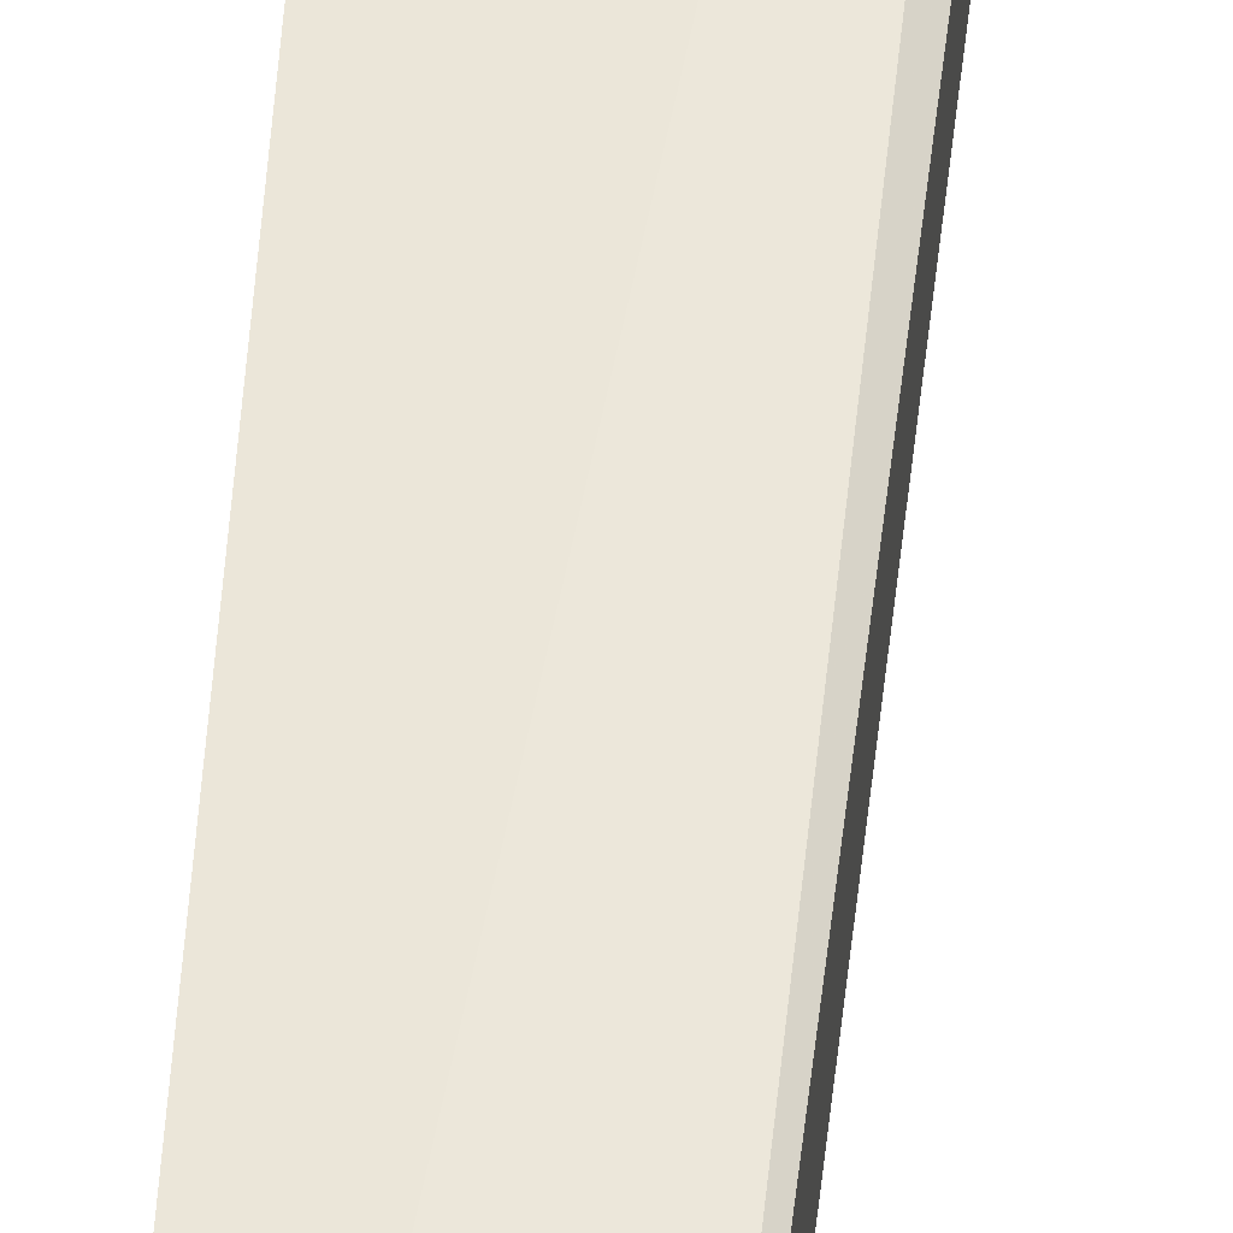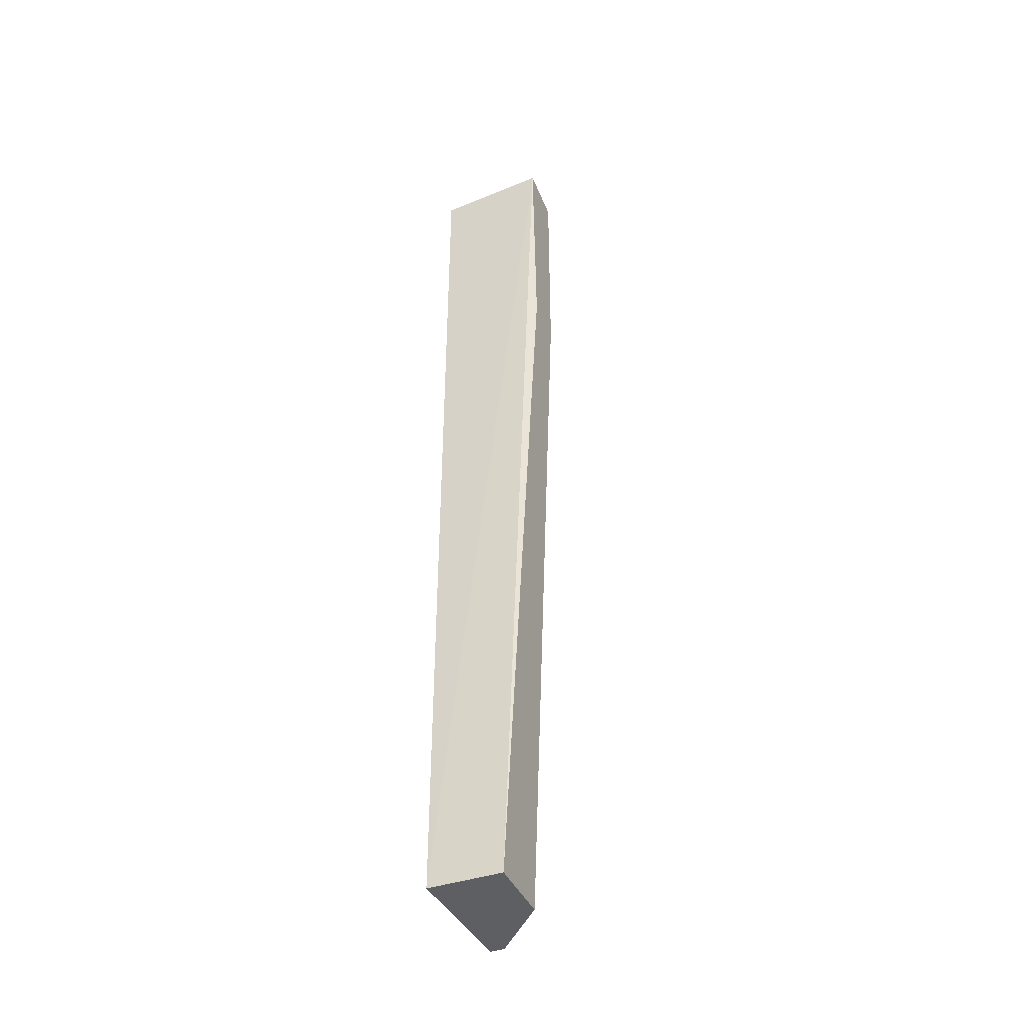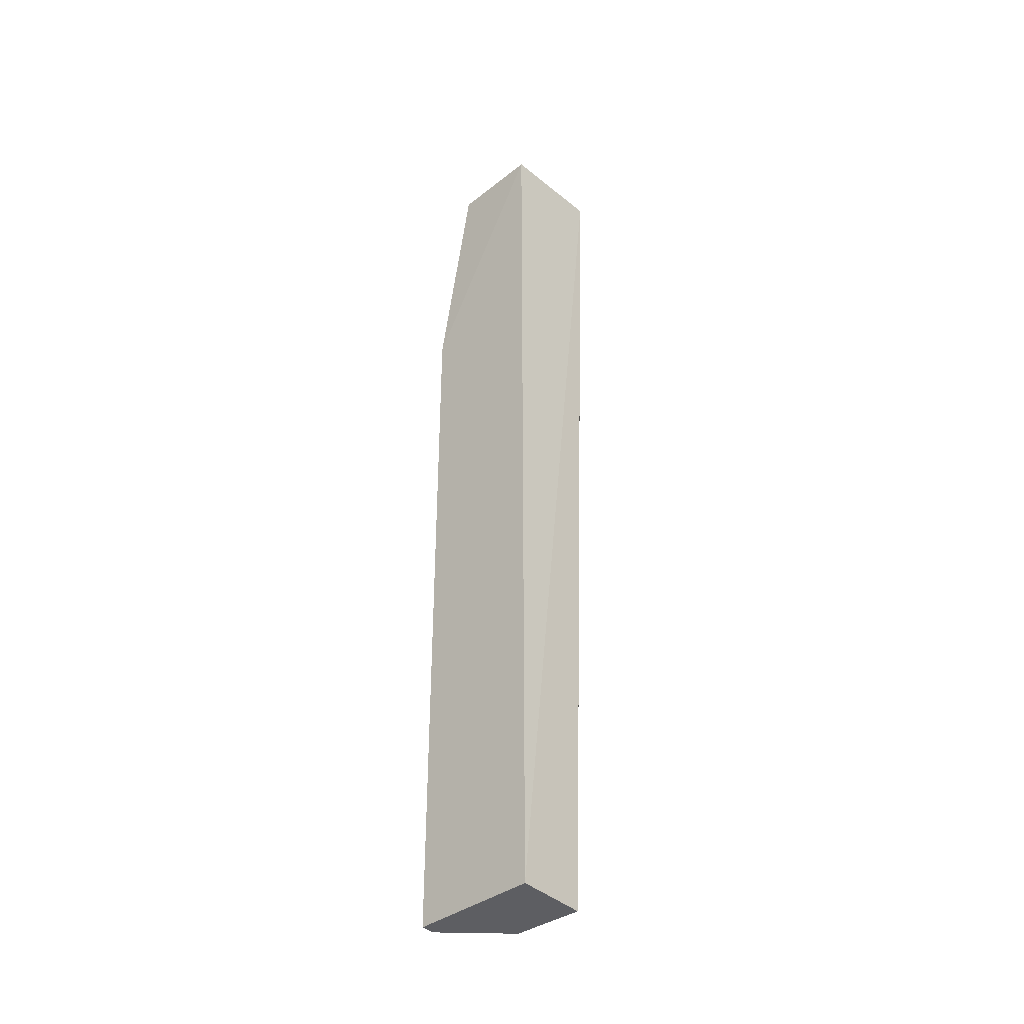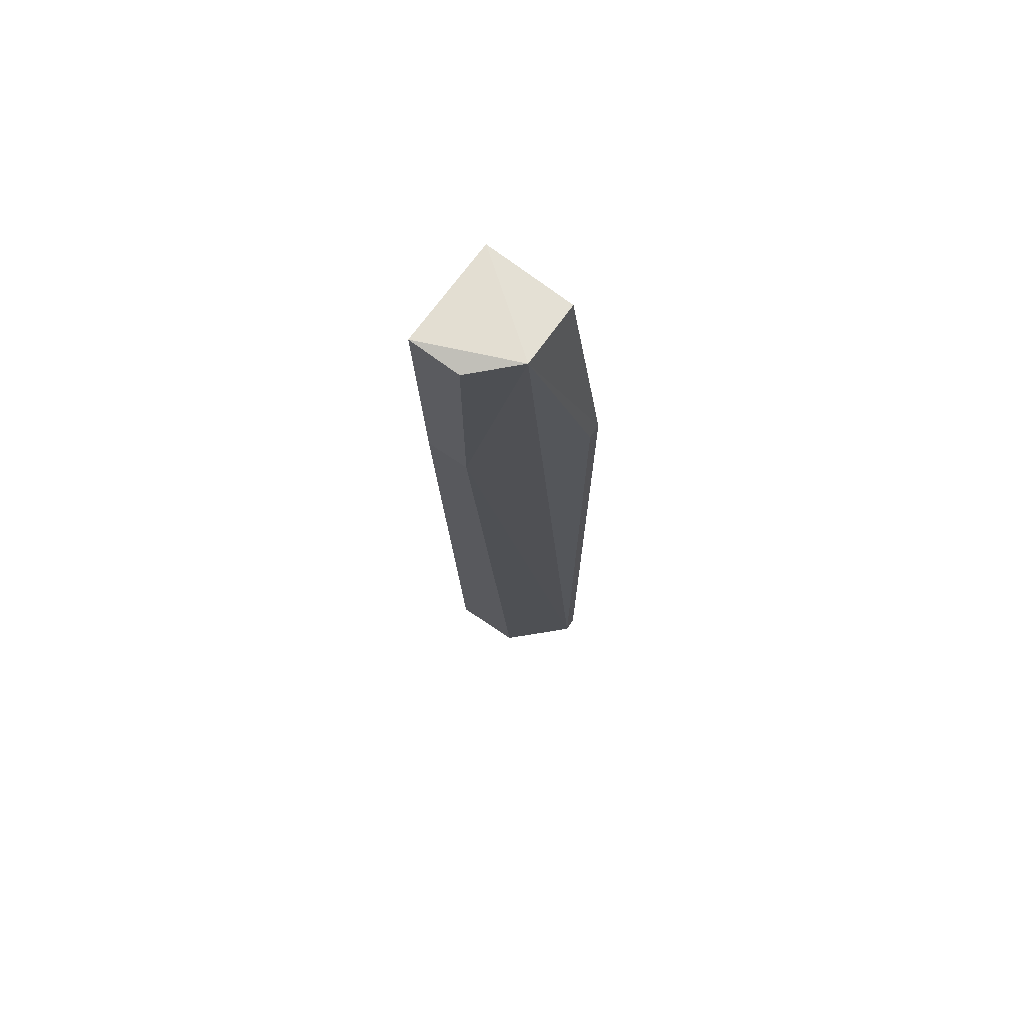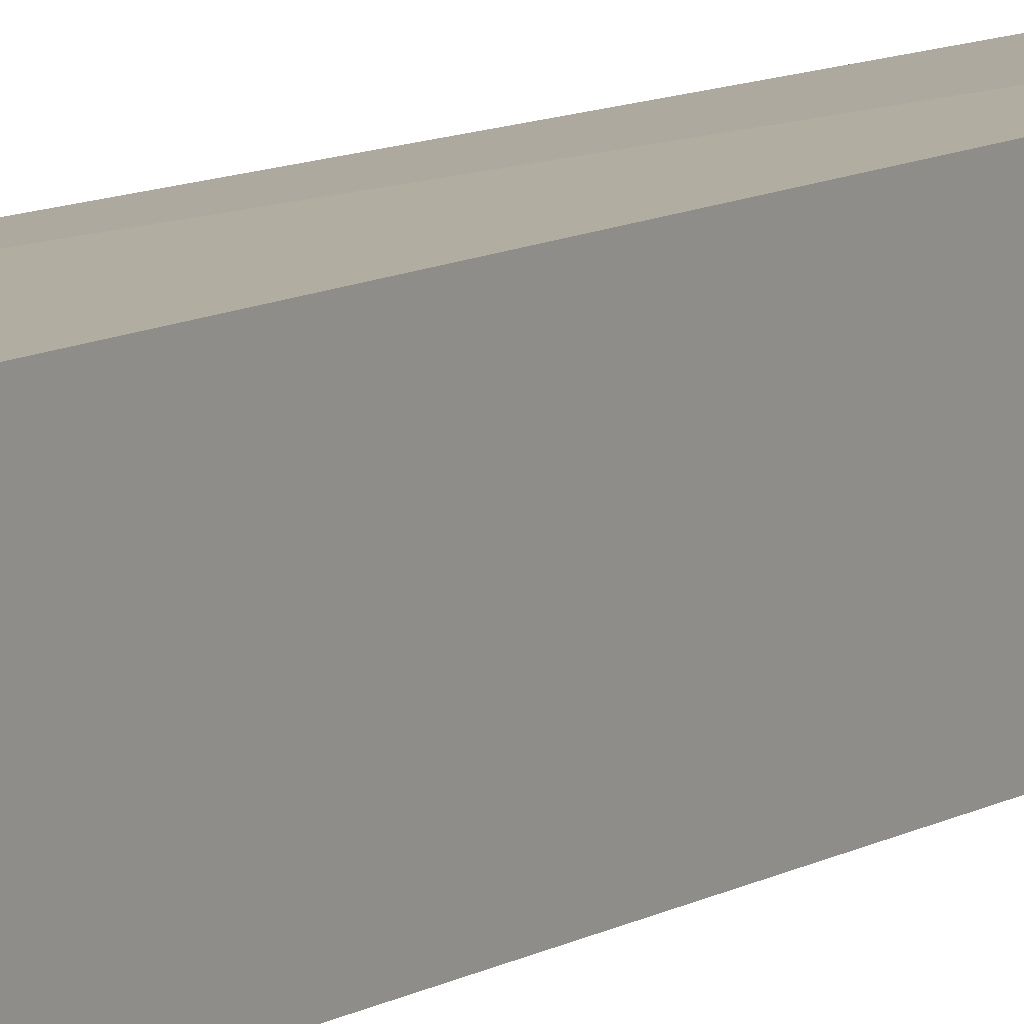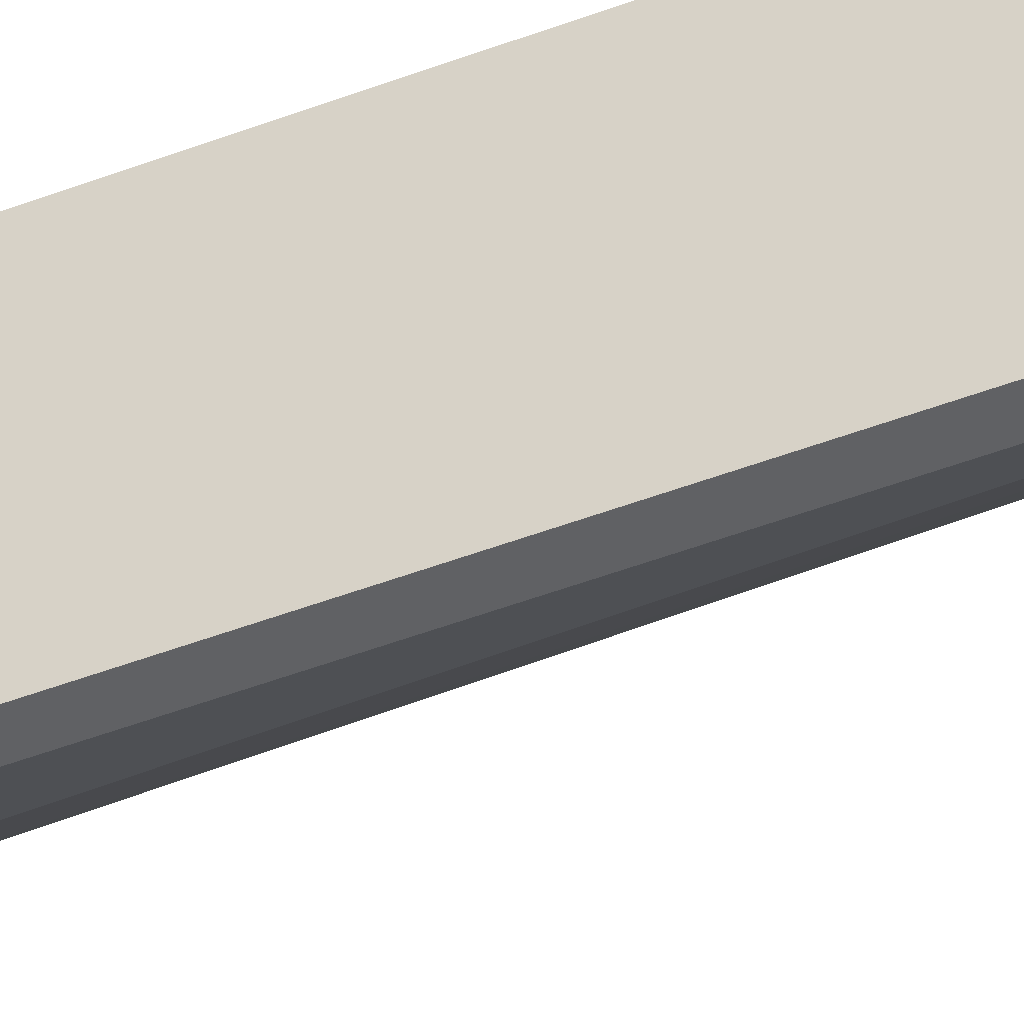
<metadata>
{"format":"obj","ext":"obj","renderer":"f3d","projection":"perspective","resolution":1024,"background":"white","views":[{"elev":52.3,"azim":3.7,"up":"+Z"},{"elev":-41.9,"azim":22.9,"up":"+Y"},{"elev":-38.4,"azim":-48.7,"up":"+Y"},{"elev":71.8,"azim":124.1,"up":"+Y"},{"elev":9.7,"azim":-146.9,"up":"+Z"},{"elev":-46.9,"azim":-66.4,"up":"+Z"}]}
</metadata>
<code>
v -0.7992 0.9603 0.03437
v -0.8407 -0.1241 0.03116
v -0.9015 -0.1241 -0.1133
v -0.9175 0.952 -0.07112
v -0.9239 0.952 0.03242
v -0.8414 0.9603 -0.07112
v -0.9239 -0.1241 0.03242
v -0.9175 0.6988 -0.1133
v -0.7992 0.6988 -0.02309
v -0.9015 0.6988 -0.1133
v -0.9175 -0.1241 -0.1133
v -0.7992 0.952 -0.02309
v -0.7992 0.6988 0.02534
v -0.8407 -0.1241 -0.04907
f 6 5 1
f 6 4 5
f 7 2 1
f 7 1 5
f 8 4 6
f 8 5 4
f 9 3 6
f 10 8 6
f 10 6 3
f 10 3 8
f 11 8 3
f 11 7 5
f 11 5 8
f 11 3 2
f 11 2 7
f 12 9 6
f 12 6 1
f 12 1 9
f 13 9 1
f 13 1 2
f 14 2 3
f 14 3 9
f 14 13 2
f 14 9 13

</code>
